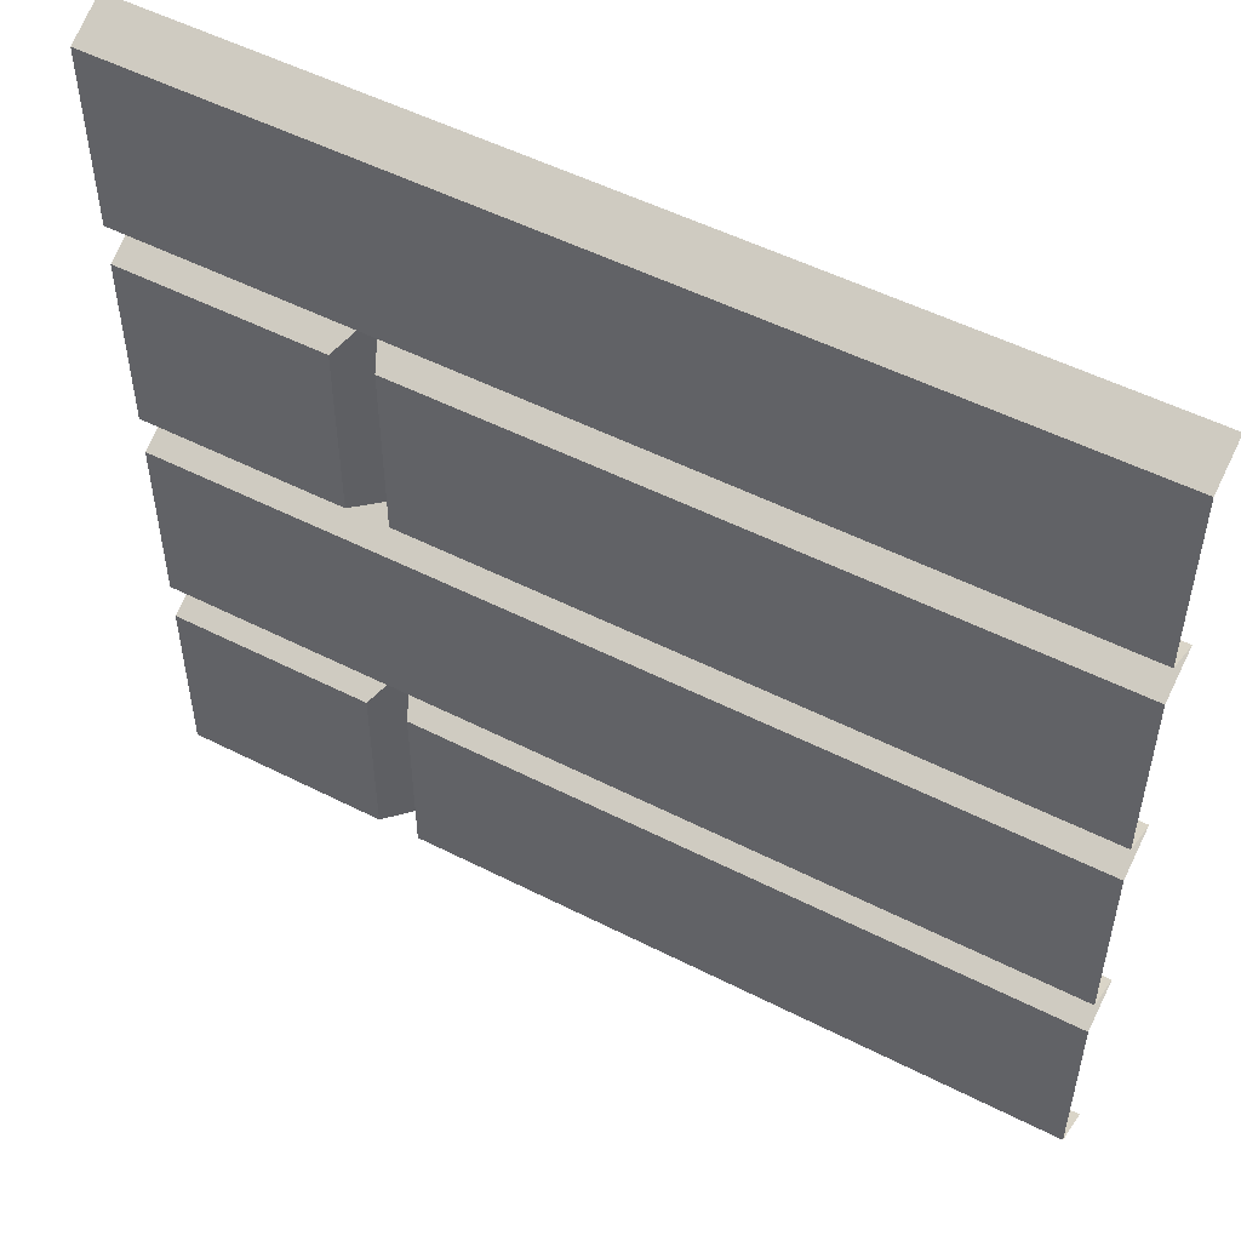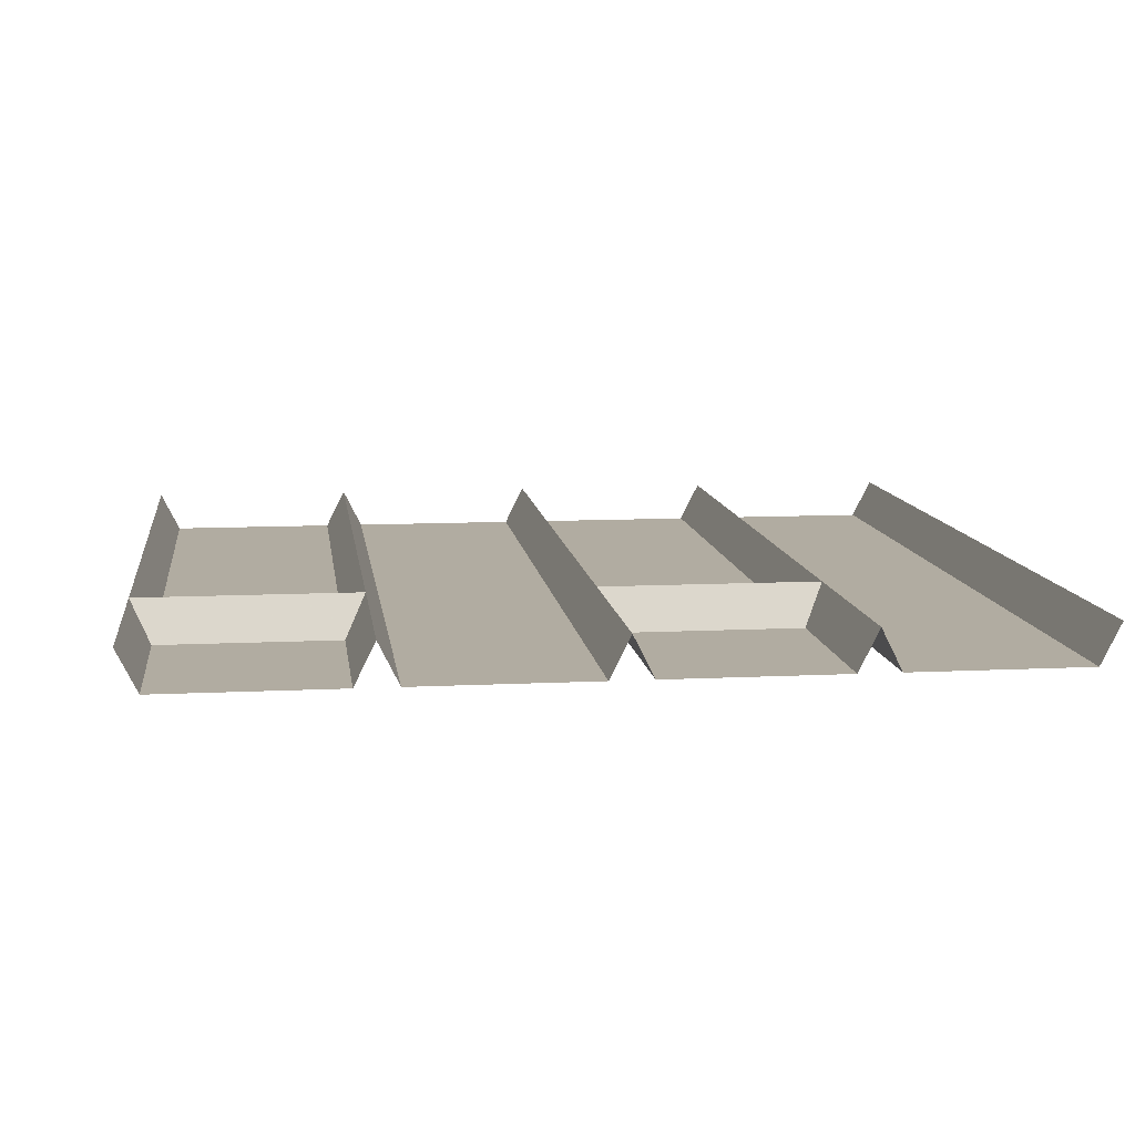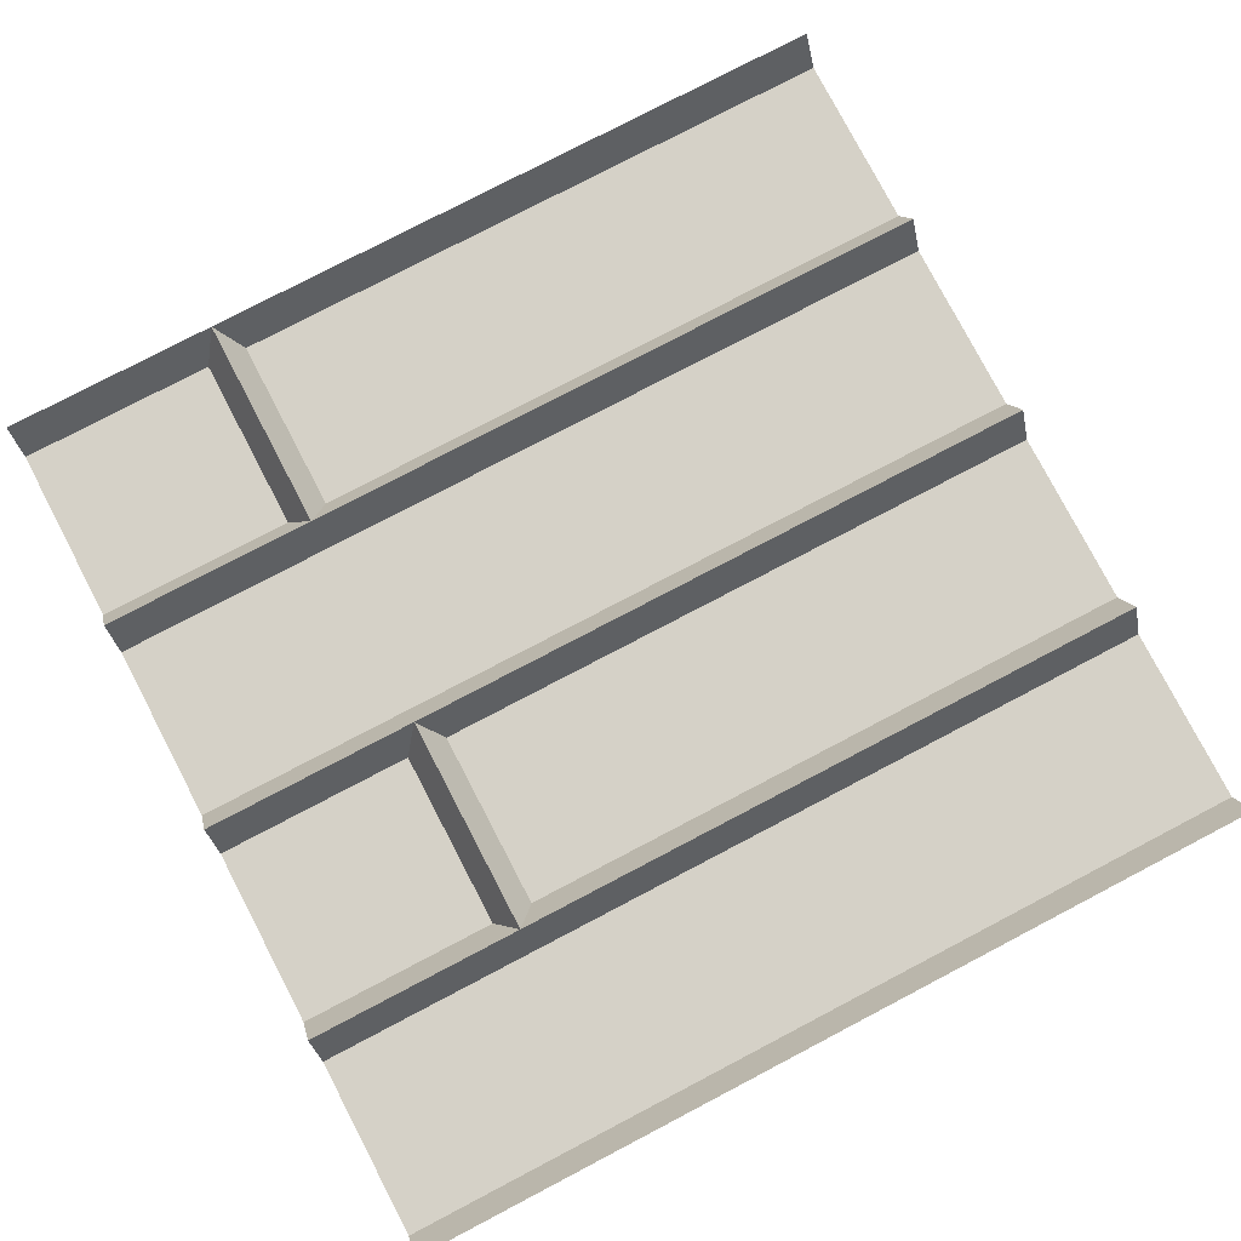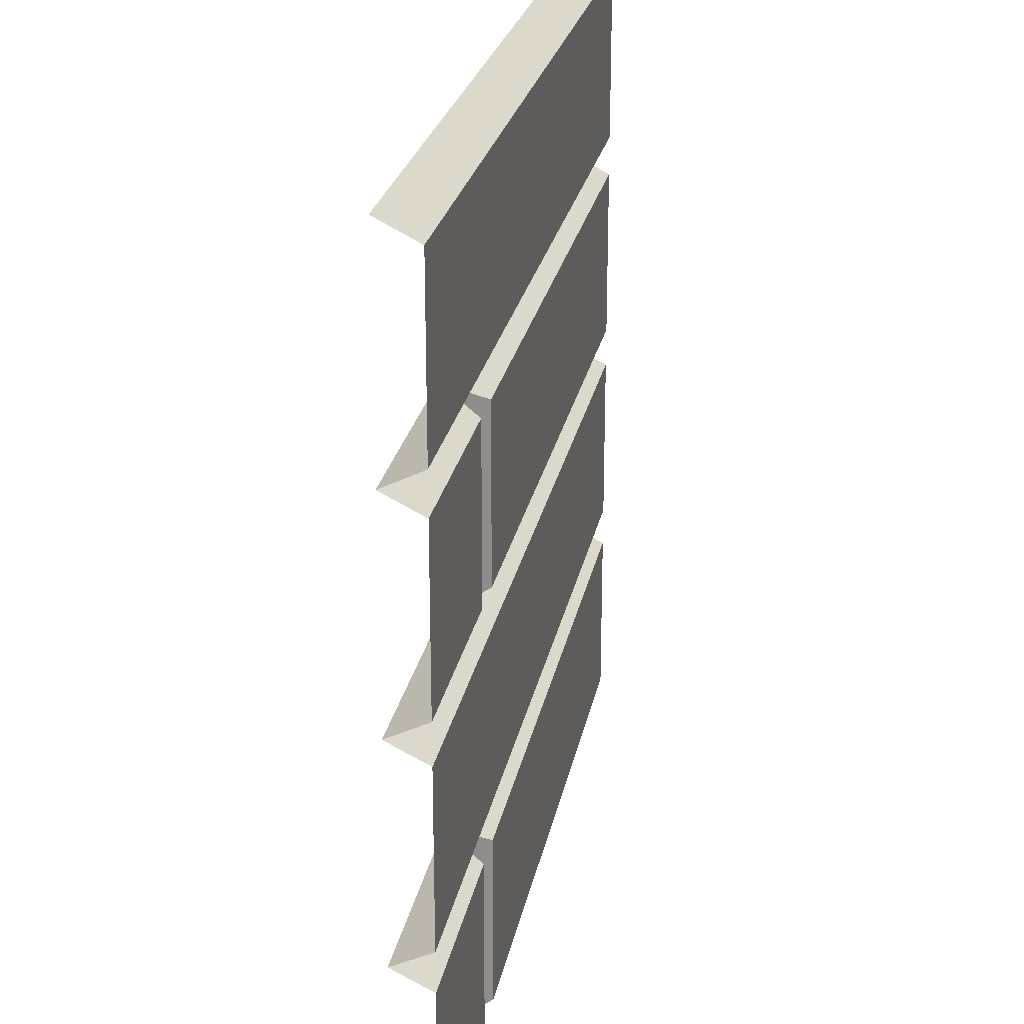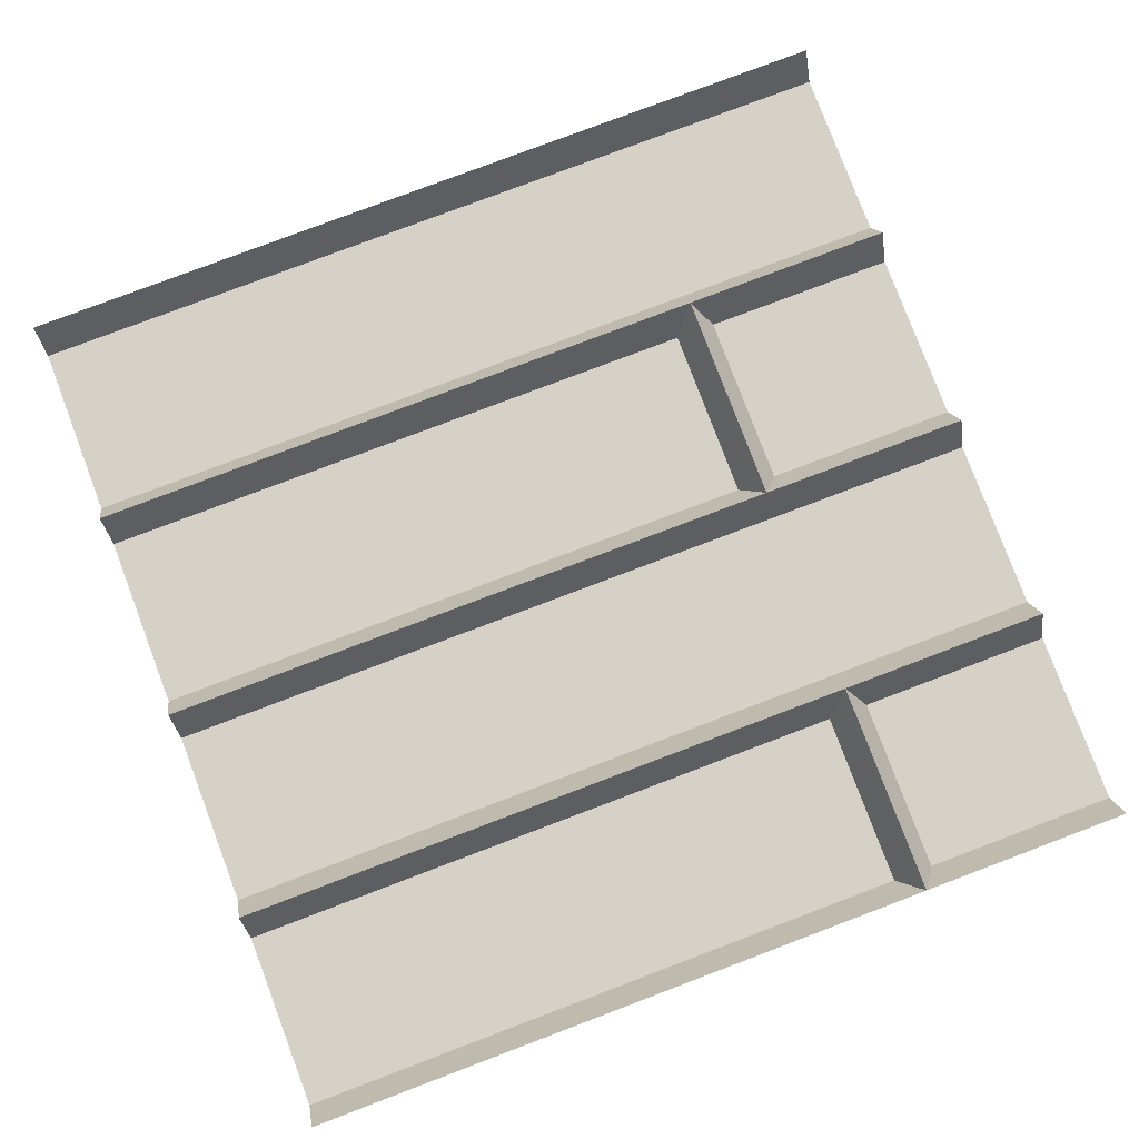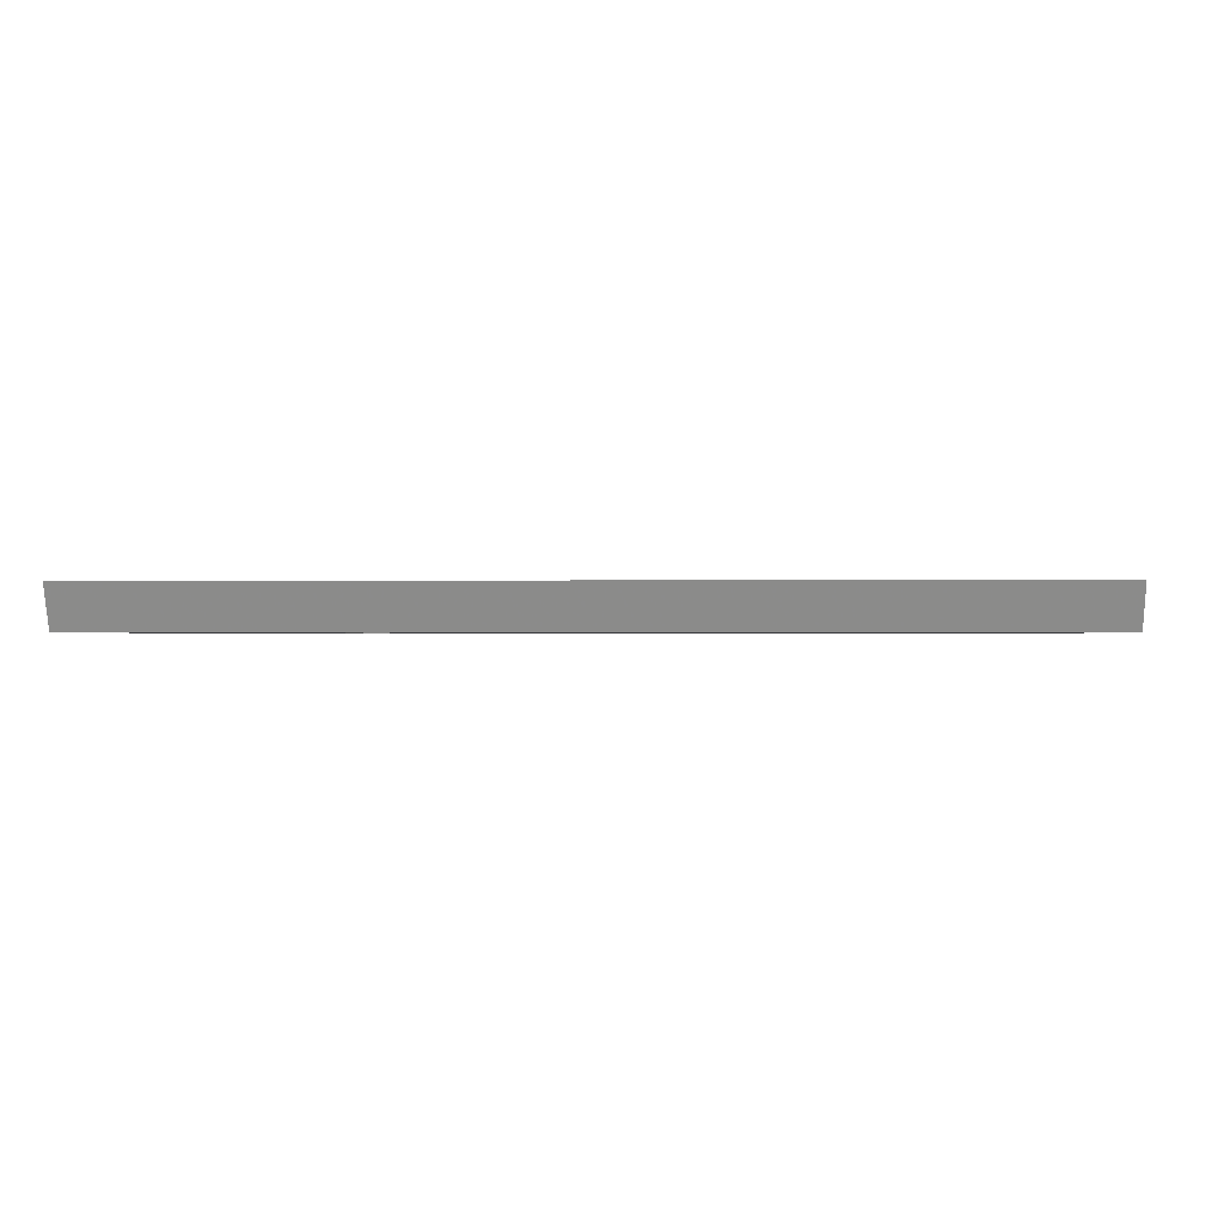
<metadata>
{"format":"obj","ext":"obj","renderer":"f3d","projection":"perspective","resolution":1024,"background":"white","views":[{"elev":51.8,"azim":28.9,"up":"+Z"},{"elev":10.2,"azim":-97.3,"up":"+Y"},{"elev":78.7,"azim":-27.6,"up":"+Y"},{"elev":25.2,"azim":-79.0,"up":"+Z"},{"elev":79.7,"azim":159.3,"up":"+Y"},{"elev":-0.6,"azim":2.3,"up":"+Y"}]}
</metadata>
<code>
v -0.5 0.07812 -0.2266
v -0.5 0.125 -0.25
v -0.25 0.125 -0.25
v -0.25 0.07812 -0.2266
v -0.5 0.07812 -0.02344
v -0.25 0.07812 -0.02344
v -0.5 0.125 0
v -0.25 0.125 0
v -0.5 0.07812 0.02344
v -0.2734 0.07812 0.02344
v -0.5 0.07812 0.2266
v -0.2734 0.07812 0.2266
v -0.5 0.125 0.25
v -0.25 0.125 0.25
v -0.5 0.07812 0.2734
v -0.25 0.07812 0.2734
v -0.5 0.07812 0.4766
v -0.25 0.07812 0.4766
v -0.5 0.125 0.5
v -0.25 0.125 0.5
v 0.5 0.07812 0.4766
v 0.5 0.125 0.5
v -0.2266 0.07812 -0.4766
v -0.25 0.125 -0.5
v 0.5 0.125 -0.5
v 0.5 0.07812 -0.4766
v -0.2266 0.07812 -0.2734
v -0.2734 0.07812 -0.2734
v -0.2734 0.07812 -0.4766
v -0.5 0.07812 -0.4766
v -0.5 0.125 -0.5
v 0.5 0.07812 -0.2734
v 0.5 0.125 -0.25
v 0.5 0.07812 -0.2266
v 0.5 0.07812 -0.02344
v 0.5 0.125 0
v -0.2266 0.07812 0.02344
v -0.2266 0.07812 0.2266
v 0.5 0.07812 0.02344
v 0.5 0.07812 0.2266
v 0.5 0.125 0.25
v 0.5 0.07812 0.2734
v -0.5 0.07812 -0.2734
f 1 2 3
f 1 3 4
f 5 6 7
f 7 6 8
f 7 8 9
f 9 8 10
f 11 12 13
f 13 12 14
f 3 33 4
f 4 33 34
f 6 35 8
f 8 35 36
f 1 4 5
f 5 4 6
f 9 10 11
f 11 10 12
f 4 34 6
f 6 34 35
f 13 14 15
f 15 14 16
f 17 18 19
f 19 18 20
f 20 18 21
f 20 21 22
f 24 29 30
f 24 30 31
f 14 41 16
f 16 41 42
f 2 43 28
f 2 28 3
f 15 16 17
f 17 16 18
f 16 42 18
f 18 42 21
f 43 30 29
f 43 29 28
f 23 24 25
f 23 25 26
f 3 27 32
f 3 32 33
f 8 36 37
f 37 36 39
f 38 40 14
f 14 40 41
f 23 26 27
f 27 26 32
f 37 39 38
f 38 39 40
f 23 27 24
f 24 27 3
f 24 3 28
f 24 28 29
f 8 37 38
f 8 38 14
f 8 14 12
f 8 12 10

</code>
